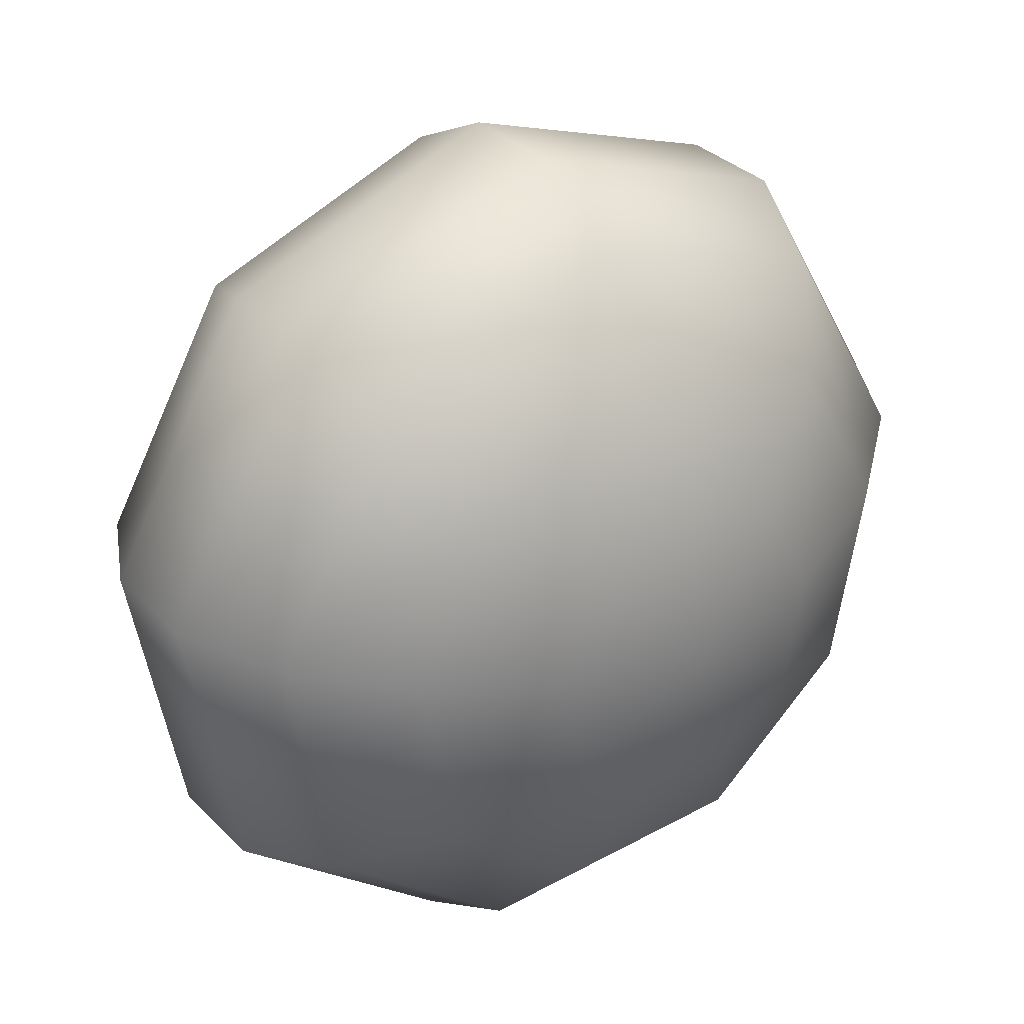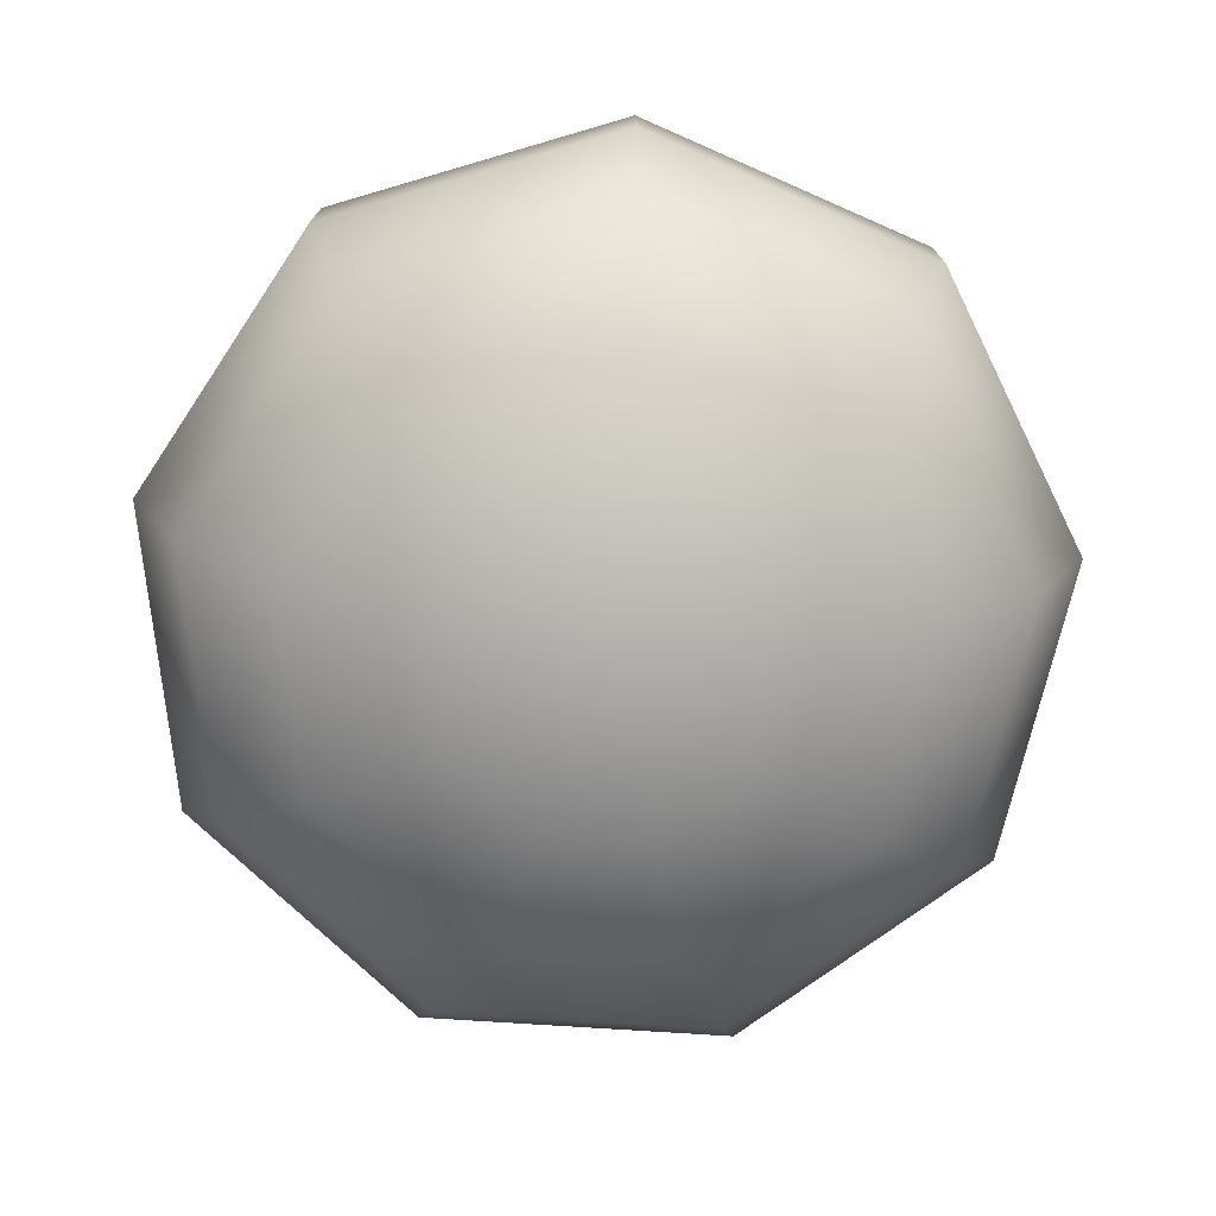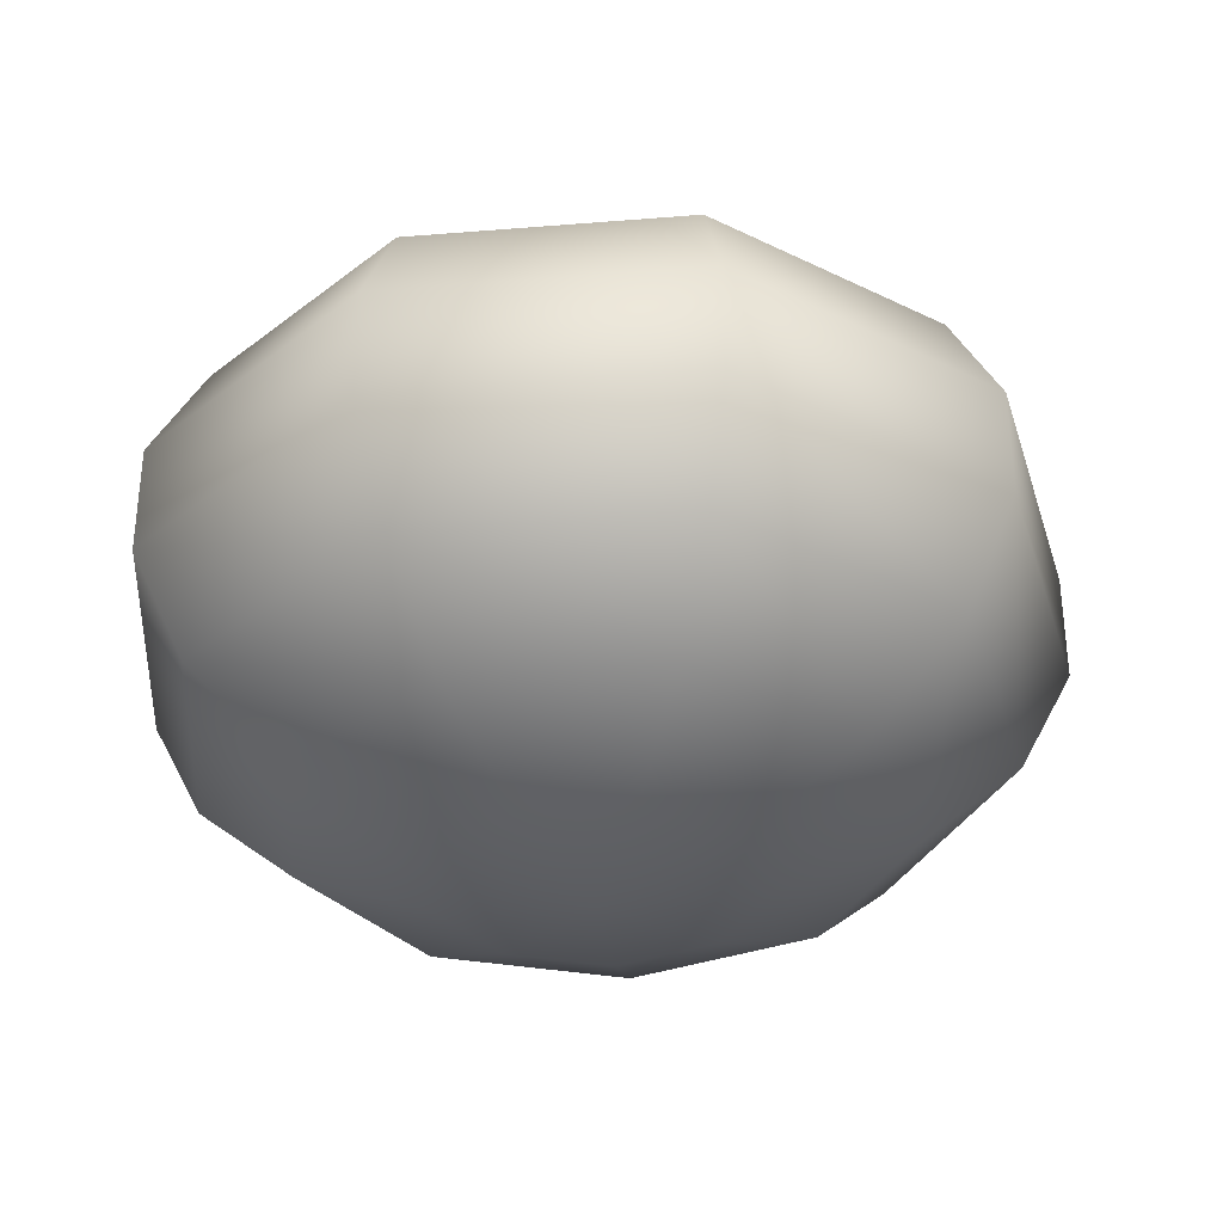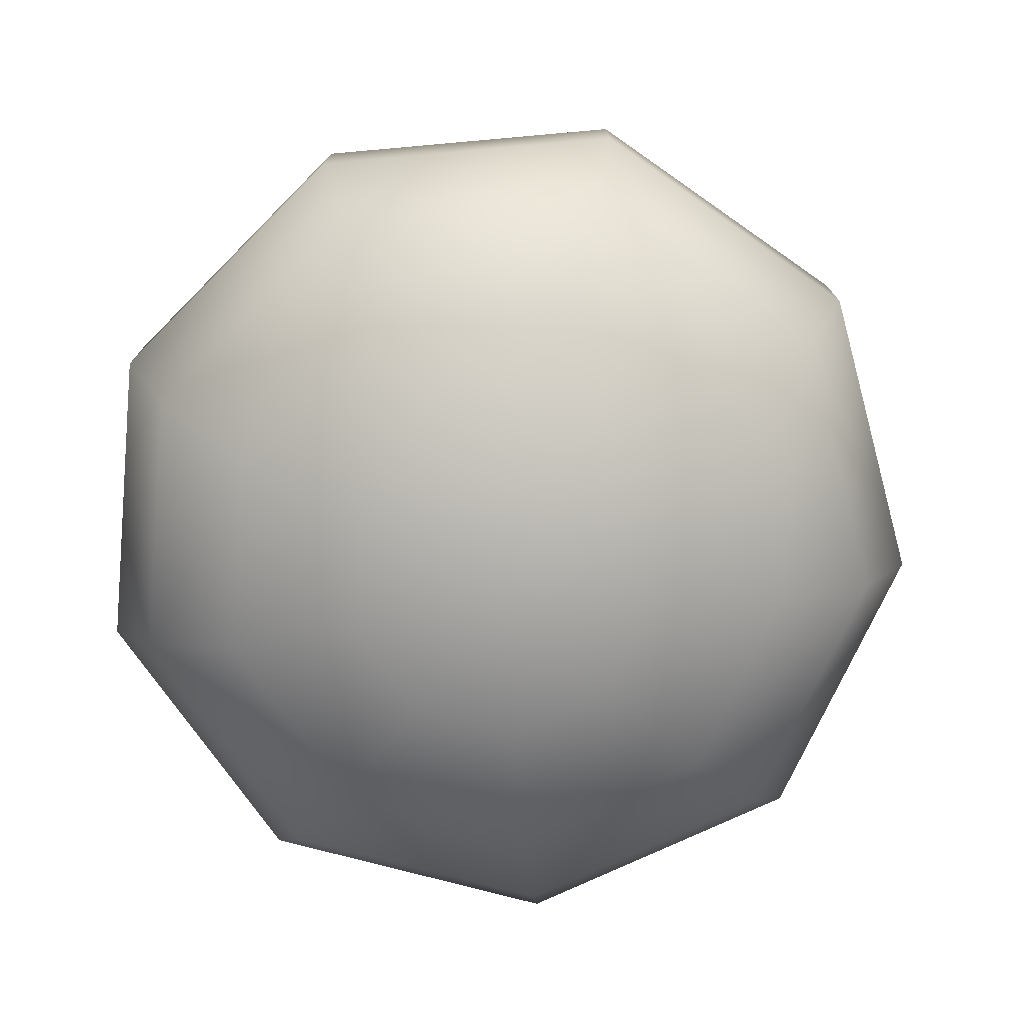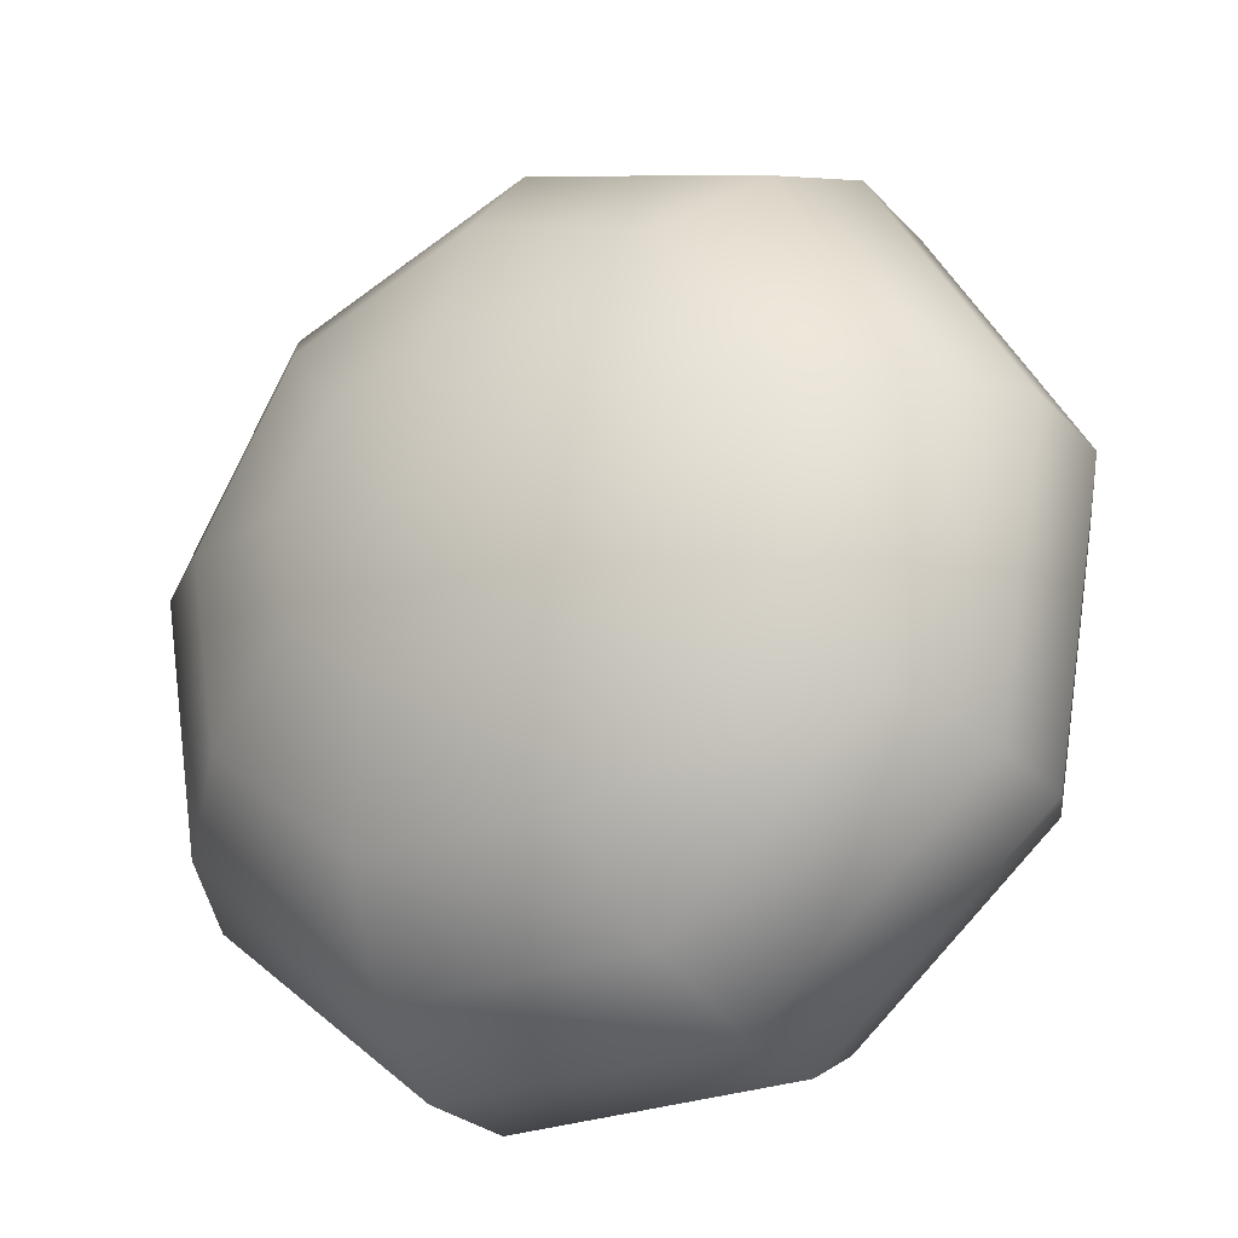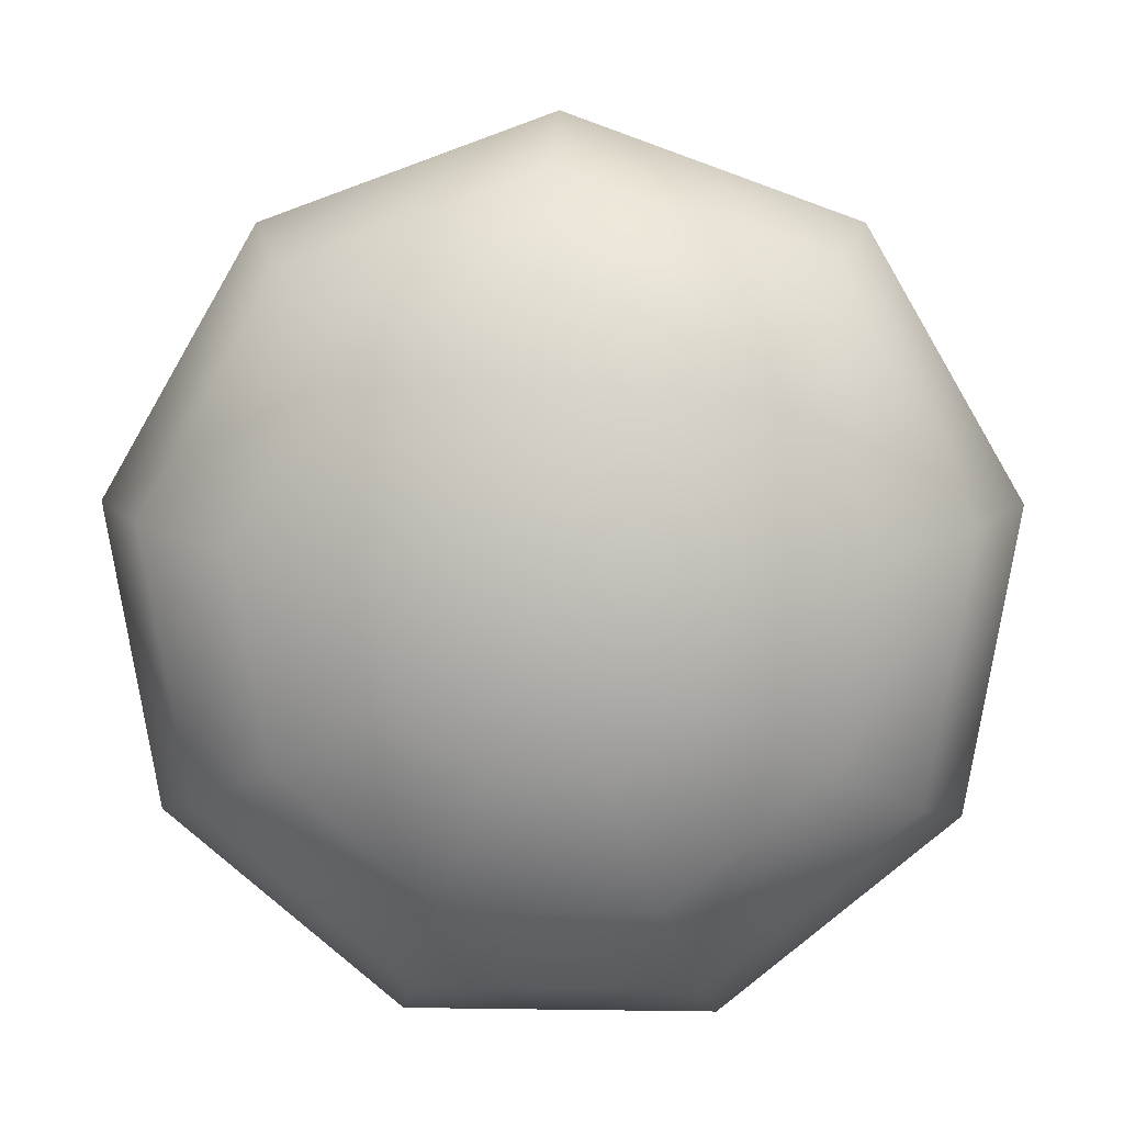
<metadata>
{"format":"obj","ext":"obj","renderer":"f3d","projection":"perspective","resolution":1024,"background":"white","views":[{"elev":33.4,"azim":-36.8,"up":"+Y"},{"elev":-75.0,"azim":16.3,"up":"+Z"},{"elev":-33.7,"azim":86.3,"up":"+Z"},{"elev":-75.8,"azim":125.1,"up":"+Z"},{"elev":-26.1,"azim":-147.6,"up":"+Y"},{"elev":7.2,"azim":2.5,"up":"+Y"}]}
</metadata>
<code>
g PinkSeaUrchin
v 0 0.2872 0.1307
v 0.1846 0.22 0.1307
v 0.1846 0.22 0.2009
v 0 0.2872 0.2009
v -0.1846 0.22 0.1307
v -0.1846 0.22 0.2009
v 0 0.2526 0.267
v 0.1623 0.1935 0.267
v -0.1623 0.1935 0.267
v -0.2828 0.04987 0.2009
v 0.2487 0.04386 0.267
v 0.2828 0.04987 0.2009
v 0.1846 0.22 0.1307
v 0.1205 0.1436 0.3208
v 0 0.1875 0.3208
v 0.1846 0.03255 0.3208
v 0.2187 -0.1263 0.267
v 0.2487 -0.1436 0.2009
v 0.2828 0.04987 0.1307
v 0.1623 -0.09373 0.3208
v 0.08638 -0.2373 0.267
v 0.09823 -0.2699 0.2009
v 0.06412 -0.1762 0.3208
v 0.09823 0.01732 0.3559
v 0.08638 -0.04987 0.3559
v 0 0 0.3681
v 0.06412 0.07641 0.3559
v 0.03411 -0.09373 0.3559
v 0 0.09975 0.3559
v -0.03411 -0.09373 0.3559
v -0.06412 -0.1762 0.3208
v -0.08638 -0.2373 0.267
v -0.1205 0.1436 0.3208
v -0.08638 -0.04987 0.3559
v -0.06412 0.07641 0.3559
v -0.2487 0.04386 0.267
v -0.1623 -0.09373 0.3208
v -0.09823 0.01732 0.3559
v -0.1846 0.03255 0.3208
v -0.2187 -0.1263 0.267
v -0.2487 -0.1436 0.2009
v -0.09823 -0.2699 0.2009
v -0.2487 -0.1436 0.1307
v 0.09823 -0.2699 0.1307
v -0.2828 0.04987 0.1307
v -0.09823 -0.2699 0.1307
v -0.2487 -0.1436 0.2009
v -0.09823 -0.2699 0.2009
v -0.08638 -0.2373 0.06464
v -0.2187 -0.1263 0.06464
v 0.08638 -0.2373 0.06464
v -0.06412 -0.1762 0.01082
v 0.06412 -0.1762 0.01082
v 0.2187 -0.1263 0.06464
v 0.1623 -0.09373 0.01082
v 0.2487 -0.1436 0.1307
v 0.09823 -0.2699 0.2009
v 0.2487 -0.1436 0.2009
v 0.2828 0.04987 0.2009
v 0.2487 0.04386 0.06464
v 0.1846 0.03255 0.01082
v 0.1623 0.1935 0.06464
v 0.1205 0.1436 0.01082
v 0 0.2526 0.06464
v 0 0.2872 0.1307
v 0 0.1875 0.01082
v -0.1623 0.1935 0.06464
v -0.1846 0.22 0.1307
v -0.1205 0.1436 0.01082
v 0.09823 0.01732 -0.02431
v 0.06412 0.07641 -0.02431
v 0 0 -0.03651
v 0 0.09975 -0.02431
v 0.08638 -0.04987 -0.02431
v -0.06412 0.07641 -0.02431
v 0.03411 -0.09373 -0.02431
v -0.09823 0.01732 -0.02431
v -0.1846 0.03255 0.01082
v -0.03411 -0.09373 -0.02431
v -0.08638 -0.04987 -0.02431
v -0.1623 -0.09373 0.01082
v -0.2487 0.04386 0.06464
v -0.1846 0.22 0.2009
v -0.2828 0.04987 0.2009
g PinkSeaUrchin_0
f 3 2 1
f 4 3 1
f 4 1 5
f 6 4 5
f 7 4 6
f 8 3 4
f 7 8 4
f 9 7 6
f 9 6 10
f 8 11 3
f 11 12 3
f 3 12 13
f 14 8 7
f 15 7 9
f 15 14 7
f 16 11 8
f 14 16 8
f 11 17 12
f 17 18 12
f 12 19 13
f 16 20 11
f 20 17 11
f 17 21 18
f 21 22 18
f 20 23 17
f 23 21 17
f 24 16 14
f 25 20 16
f 24 25 16
f 26 25 24
f 26 24 27
f 27 24 14
f 27 14 15
f 25 28 20
f 28 23 20
f 26 28 25
f 29 27 15
f 26 27 29
f 28 30 23
f 26 30 28
f 23 31 21
f 30 31 23
f 21 32 22
f 31 32 21
f 29 15 33
f 33 15 9
f 30 34 31
f 26 34 30
f 26 29 35
f 35 29 33
f 33 9 36
f 36 9 10
f 34 37 31
f 31 37 32
f 26 38 34
f 26 35 38
f 34 38 37
f 35 33 39
f 38 35 39
f 38 39 37
f 39 33 36
f 37 39 40
f 37 40 32
f 39 36 40
f 36 10 41
f 40 36 41
f 32 40 42
f 40 41 42
f 32 42 22
f 41 10 43
f 22 42 44
f 10 45 43
f 42 46 44
f 47 43 46
f 48 47 46
f 46 43 49
f 43 45 50
f 43 50 49
f 44 46 51
f 46 49 51
f 49 50 52
f 51 49 53
f 49 52 53
f 44 51 54
f 51 53 55
f 54 51 55
f 56 44 54
f 57 44 56
f 58 57 56
f 58 56 19
f 59 58 19
f 56 54 60
f 19 56 60
f 54 55 61
f 60 54 61
f 19 60 62
f 13 19 62
f 60 61 63
f 62 60 63
f 13 62 64
f 65 13 64
f 62 63 66
f 64 62 66
f 65 64 67
f 68 65 67
f 64 66 69
f 67 64 69
f 61 55 70
f 63 61 71
f 61 70 71
f 71 70 72
f 73 71 72
f 63 71 73
f 66 63 73
f 55 74 70
f 70 74 72
f 55 53 74
f 66 73 75
f 69 66 75
f 75 73 72
f 53 76 74
f 74 76 72
f 53 52 76
f 69 75 77
f 77 75 72
f 67 69 78
f 78 69 77
f 76 79 72
f 52 79 76
f 80 77 72
f 79 80 72
f 78 77 80
f 52 81 79
f 81 80 79
f 81 78 80
f 50 81 52
f 82 67 78
f 82 78 81
f 50 82 81
f 68 67 82
f 45 82 50
f 45 68 82
f 83 68 45
f 84 83 45

</code>
